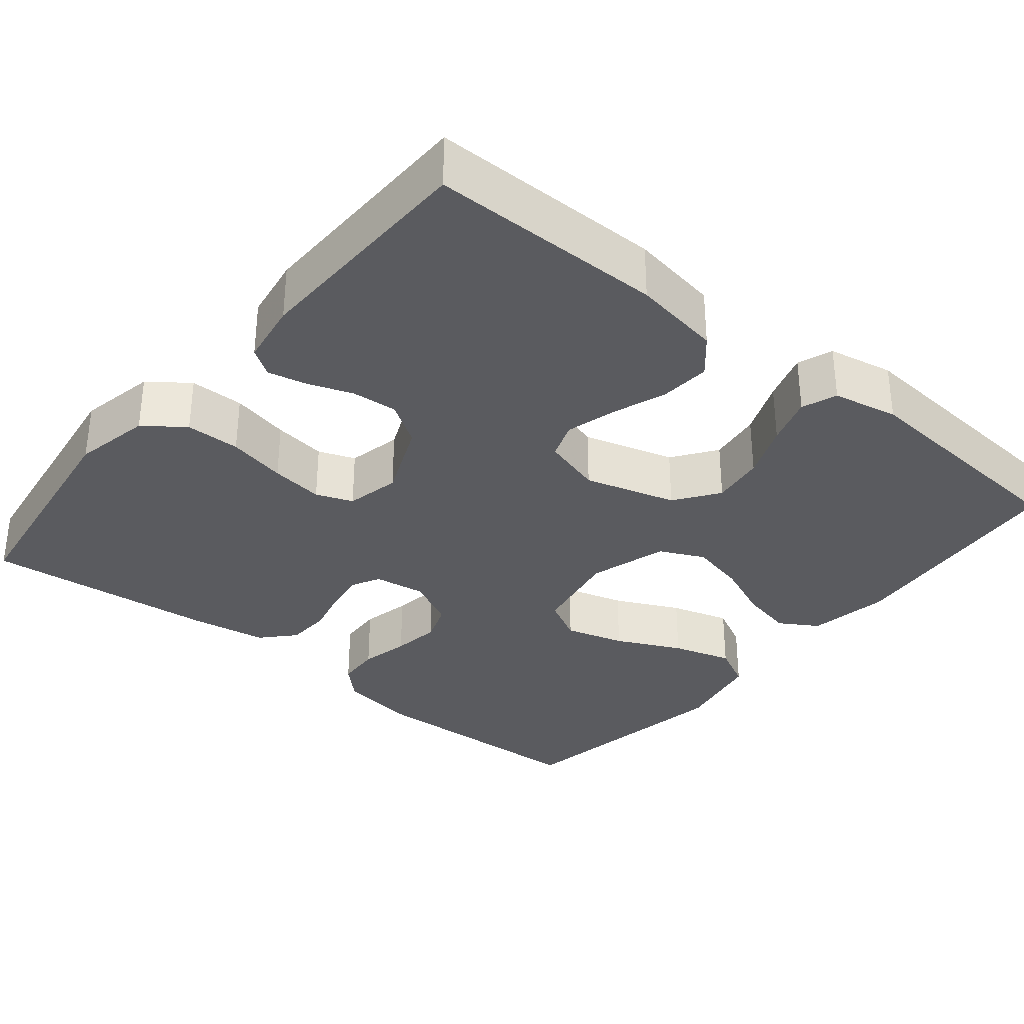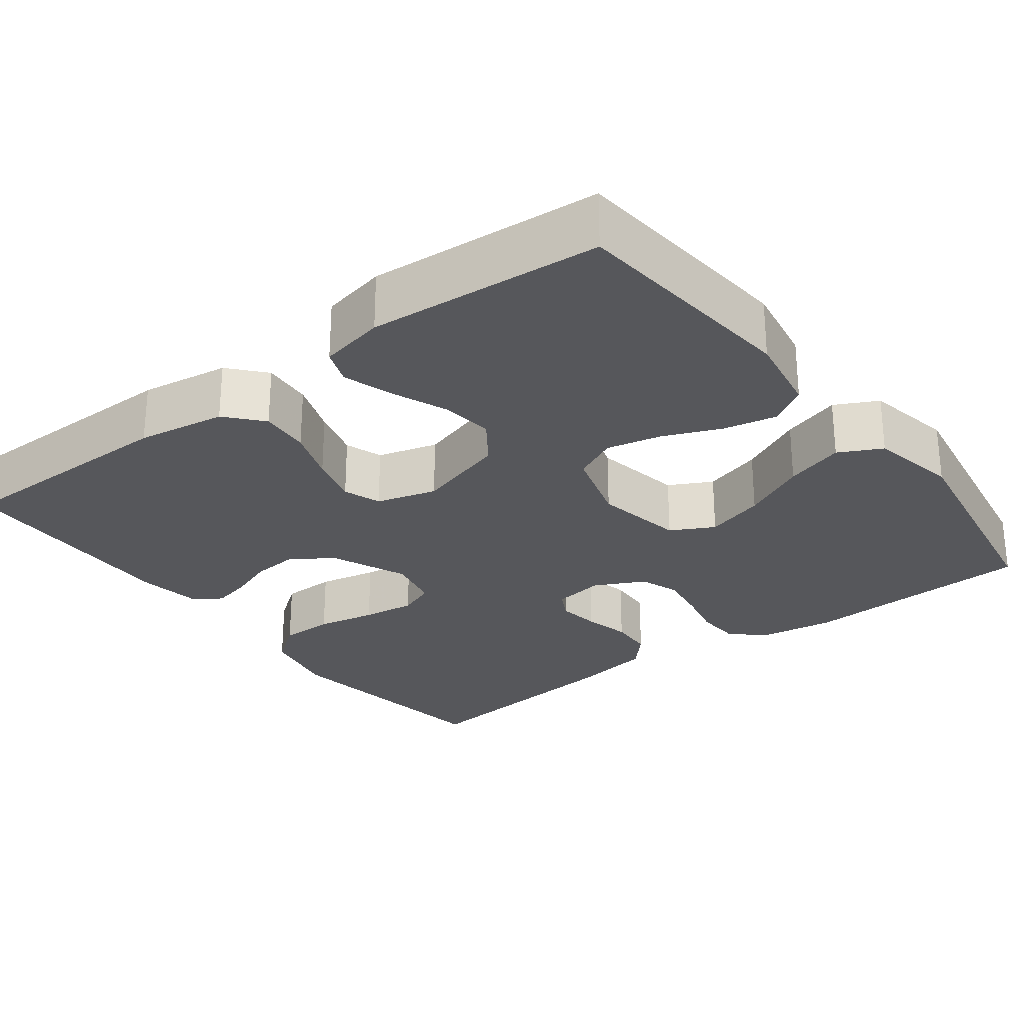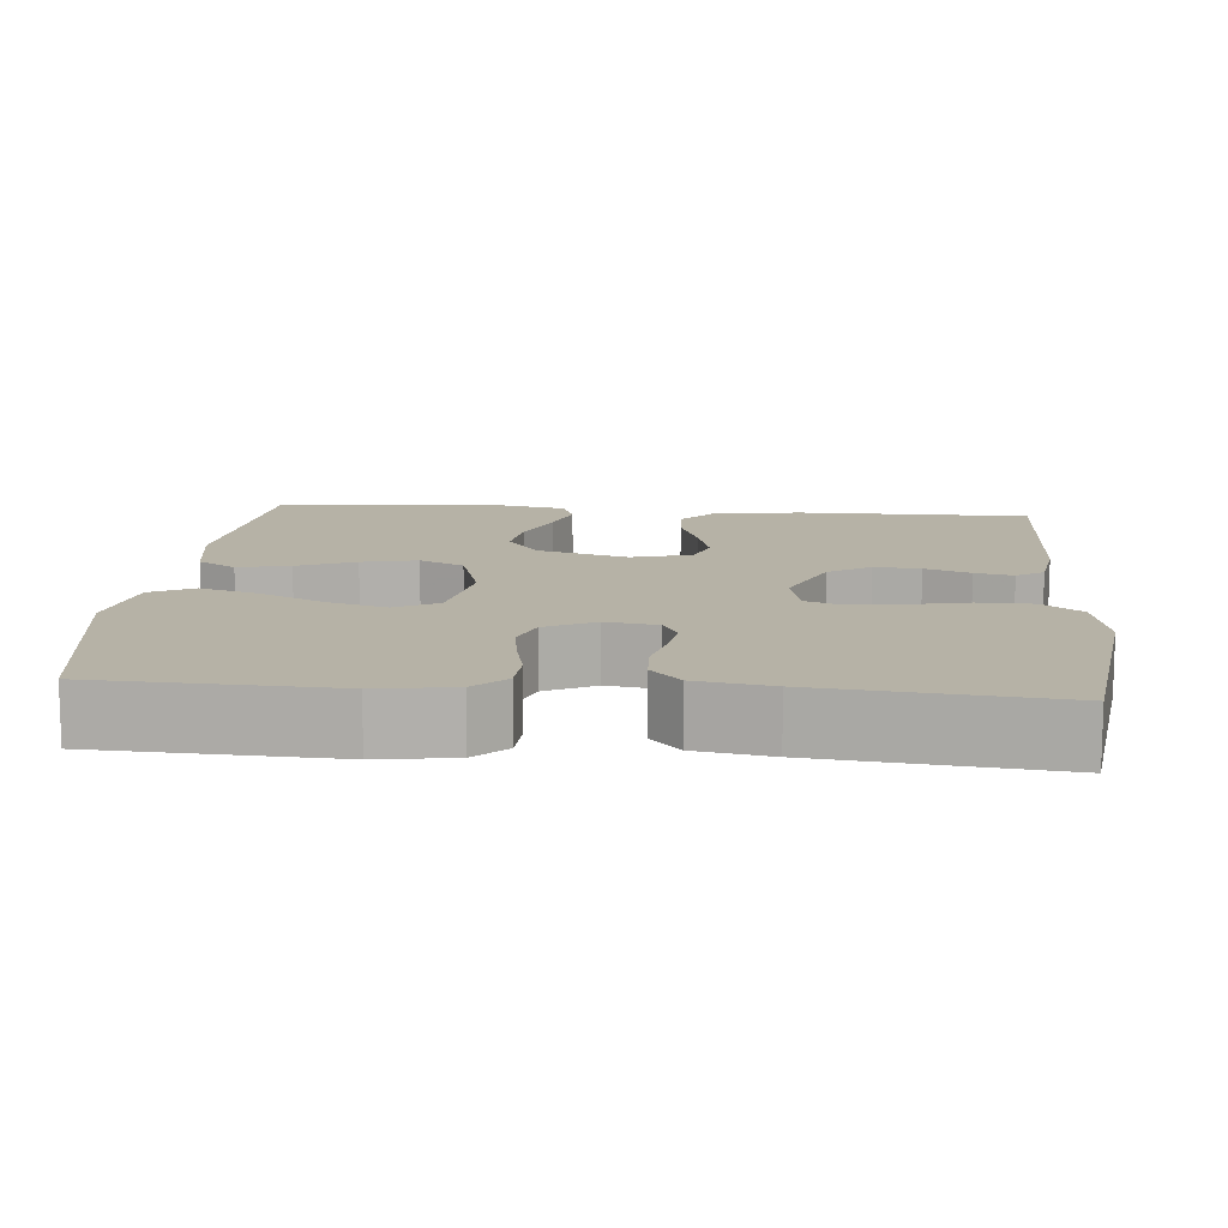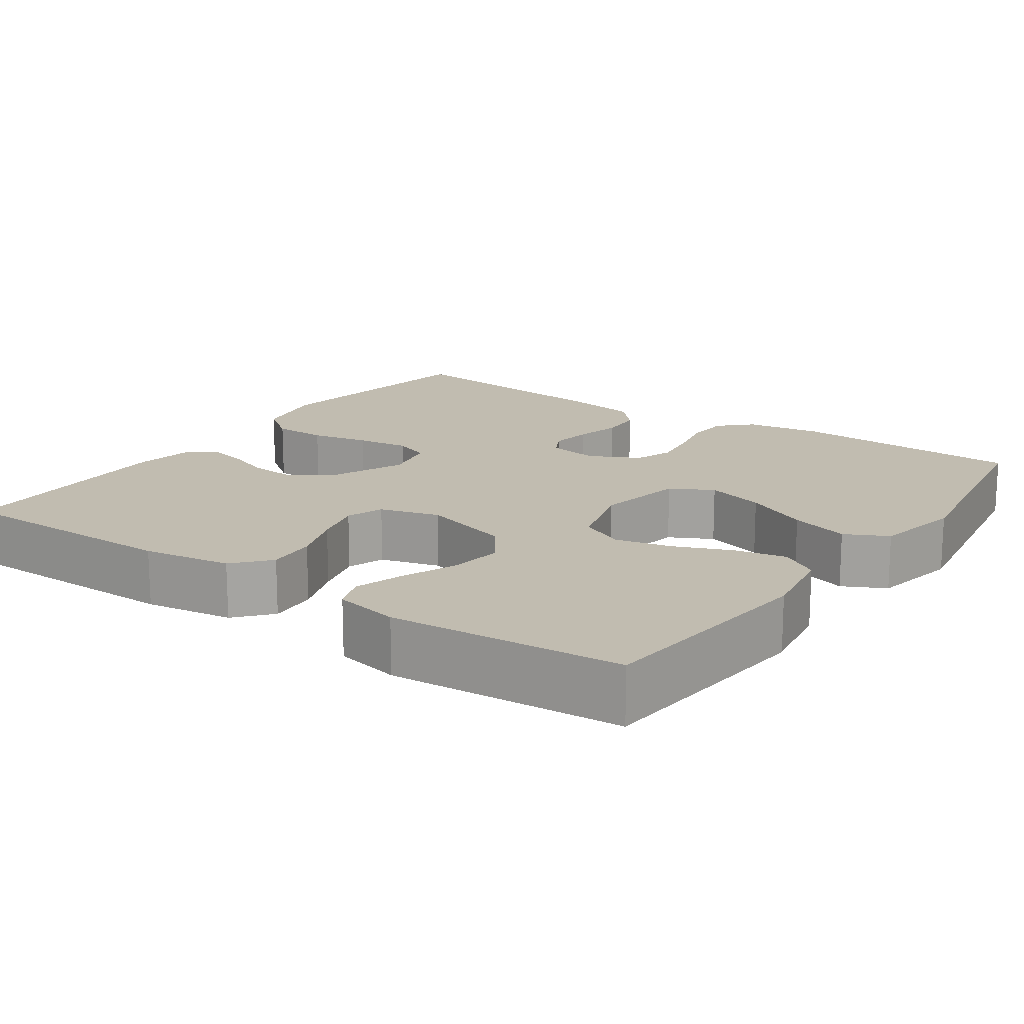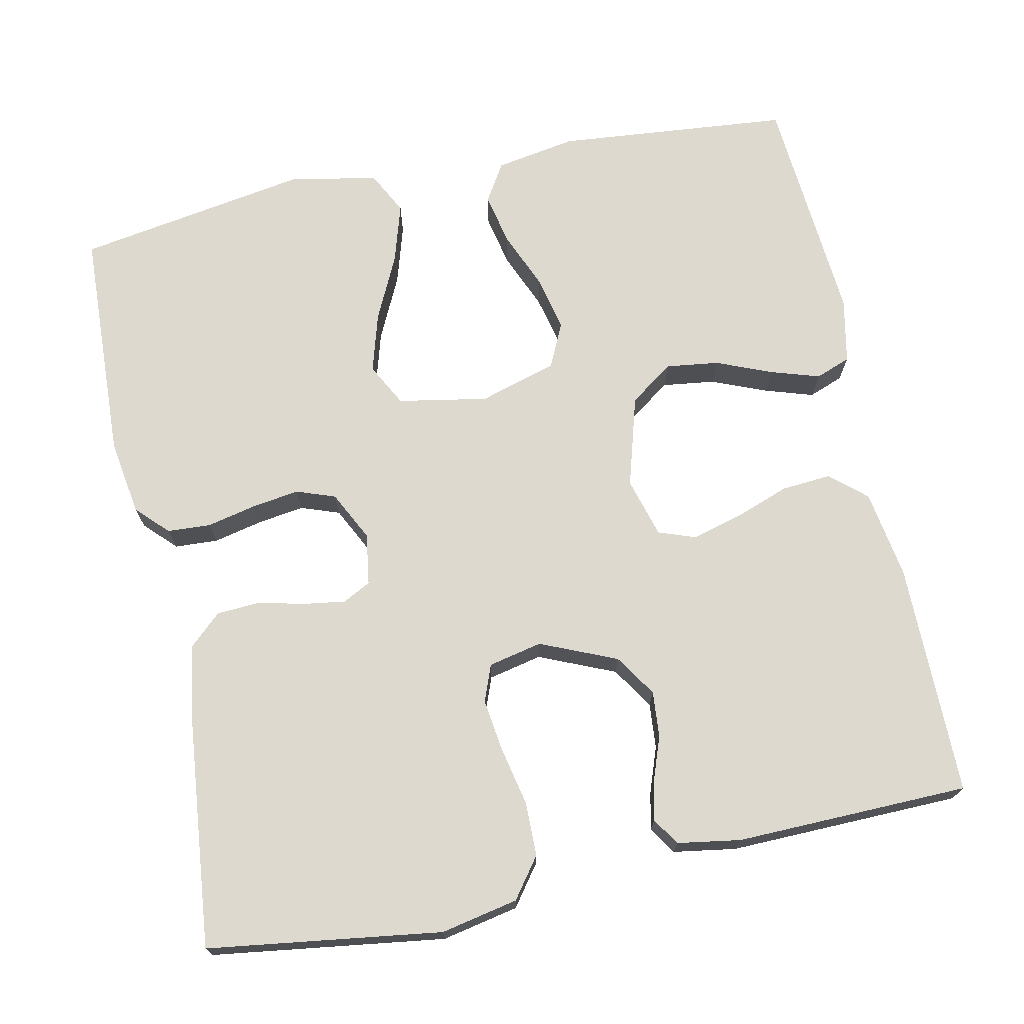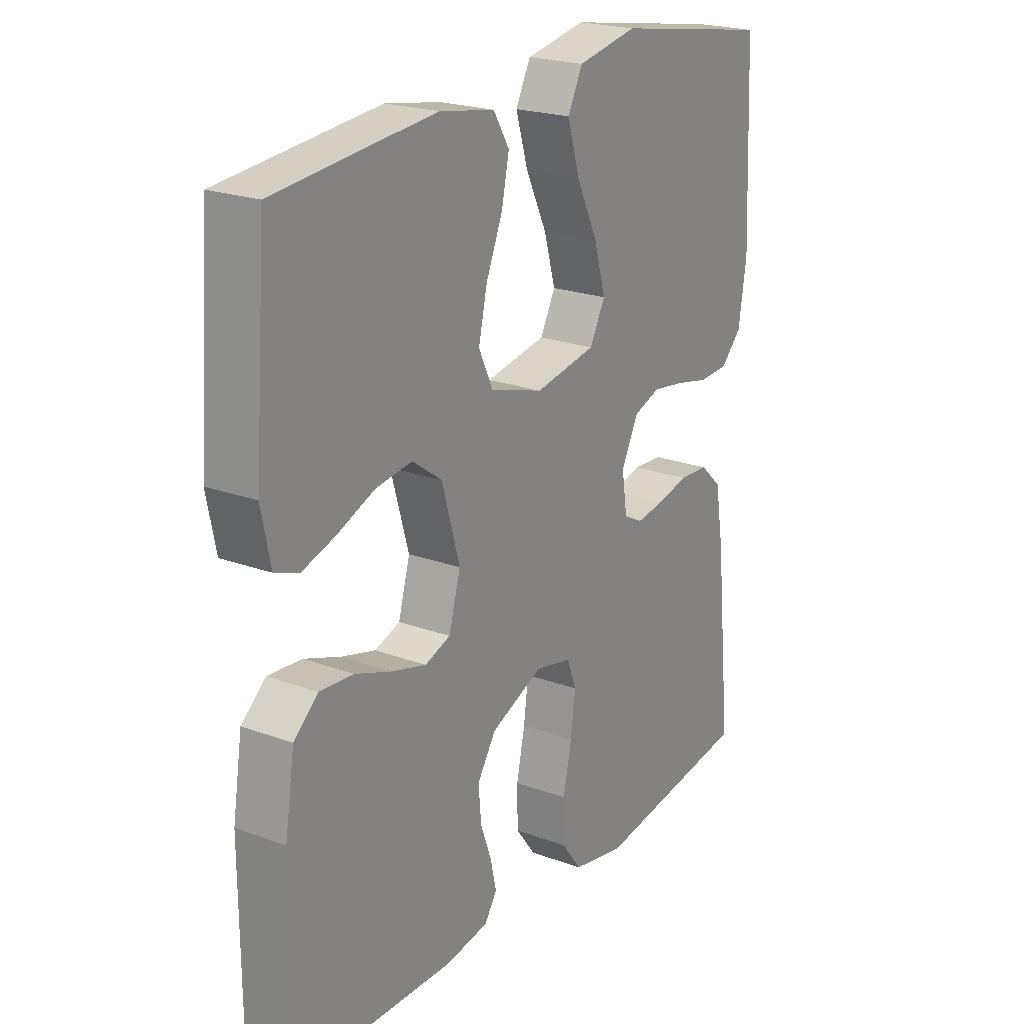
<metadata>
{"format":"obj","ext":"obj","renderer":"f3d","projection":"perspective","resolution":1024,"background":"white","views":[{"elev":-33.4,"azim":-129.4,"up":"+Y"},{"elev":-27.2,"azim":-52.7,"up":"+Y"},{"elev":12.2,"azim":95.0,"up":"+Y"},{"elev":16.5,"azim":-54.9,"up":"+Y"},{"elev":71.6,"azim":168.1,"up":"+Y"},{"elev":22.0,"azim":-57.3,"up":"+Z"}]}
</metadata>
<code>
v -0.5 0.07 0.5
v -0.2 0.07 0.528
v -0.096 0.07 0.51
v -0.066 0.07 0.461
v -0.08 0.07 0.394
v -0.111 0.07 0.32
v -0.127 0.07 0.249
v -0.1 0.07 0.192
v 0 0.07 0.162
v 0.115 0.07 0.183
v 0.144 0.07 0.238
v 0.122 0.07 0.314
v 0.082 0.07 0.397
v 0.059 0.07 0.473
v 0.087 0.07 0.528
v 0.2 0.07 0.55
v 0.5 0.07 0.5
v 0.513 0.07 0.2
v 0.498 0.07 0.102
v 0.459 0.07 0.062
v 0.403 0.07 0.059
v 0.34 0.07 0.073
v 0.279 0.07 0.082
v 0.229 0.07 0.064
v 0.197 0.07 0
v 0.207 0.07 -0.066
v 0.243 0.07 -0.085
v 0.297 0.07 -0.077
v 0.356 0.07 -0.063
v 0.412 0.07 -0.066
v 0.453 0.07 -0.104
v 0.469 0.07 -0.2
v 0.5 0.07 -0.5
v 0.2 0.07 -0.542
v 0.101 0.07 -0.522
v 0.063 0.07 -0.471
v 0.062 0.07 -0.401
v 0.078 0.07 -0.326
v 0.087 0.07 -0.258
v 0.069 0.07 -0.211
v 0 0.07 -0.196
v -0.098 0.07 -0.238
v -0.133 0.07 -0.292
v -0.128 0.07 -0.351
v -0.107 0.07 -0.409
v -0.096 0.07 -0.458
v -0.119 0.07 -0.493
v -0.2 0.07 -0.506
v -0.5 0.07 -0.5
v -0.501 0.07 -0.2
v -0.483 0.07 -0.086
v -0.437 0.07 -0.046
v -0.373 0.07 -0.051
v -0.304 0.07 -0.076
v -0.239 0.07 -0.094
v -0.191 0.07 -0.077
v -0.169 0.07 0
v -0.203 0.07 0.117
v -0.259 0.07 0.157
v -0.327 0.07 0.148
v -0.398 0.07 0.119
v -0.461 0.07 0.099
v -0.506 0.07 0.116
v -0.523 0.07 0.2
v -0.5 0 0.5
v -0.2 0 0.528
v -0.096 0 0.51
v -0.066 0 0.461
v -0.08 0 0.394
v -0.111 0 0.32
v -0.127 0 0.249
v -0.1 0 0.192
v 0 0 0.162
v 0.115 0 0.183
v 0.144 0 0.238
v 0.122 0 0.314
v 0.082 0 0.397
v 0.059 0 0.473
v 0.087 0 0.528
v 0.2 0 0.55
v 0.5 0 0.5
v 0.513 0 0.2
v 0.498 0 0.102
v 0.459 0 0.062
v 0.403 0 0.059
v 0.34 0 0.073
v 0.279 0 0.082
v 0.229 0 0.064
v 0.197 0 0
v 0.207 0 -0.066
v 0.243 0 -0.085
v 0.297 0 -0.077
v 0.356 0 -0.063
v 0.412 0 -0.066
v 0.453 0 -0.104
v 0.469 0 -0.2
v 0.5 0 -0.5
v 0.2 0 -0.542
v 0.101 0 -0.522
v 0.063 0 -0.471
v 0.062 0 -0.401
v 0.078 0 -0.326
v 0.087 0 -0.258
v 0.069 0 -0.211
v 0 0 -0.196
v -0.098 0 -0.238
v -0.133 0 -0.292
v -0.128 0 -0.351
v -0.107 0 -0.409
v -0.096 0 -0.458
v -0.119 0 -0.493
v -0.2 0 -0.506
v -0.5 0 -0.5
v -0.501 0 -0.2
v -0.483 0 -0.086
v -0.437 0 -0.046
v -0.373 0 -0.051
v -0.304 0 -0.076
v -0.239 0 -0.094
v -0.191 0 -0.077
v -0.169 0 0
v -0.203 0 0.117
v -0.259 0 0.157
v -0.327 0 0.148
v -0.398 0 0.119
v -0.461 0 0.099
v -0.506 0 0.116
v -0.523 0 0.2
f 60 61 62 63
f 60 63 64 1
f 51 52 53 54
f 51 54 55
f 50 51 55
f 49 50 55 56
f 47 48 49 56
f 44 45 46 47
f 43 44 47 56
f 35 36 37 38
f 35 38 39
f 34 35 39
f 33 34 39 40
f 31 32 33 40
f 28 29 30 31
f 27 28 31 40
f 19 20 21 22
f 19 22 23
f 18 19 23
f 17 18 23 24
f 15 16 17 24
f 12 13 14 15
f 11 12 15 24
f 3 4 5 6
f 3 6 7
f 2 3 7
f 59 60 1 2
f 58 59 2 7
f 57 58 7 8
f 42 43 56 57
f 41 42 57 8
f 26 27 40 41
f 25 26 41 8
f 10 11 24 25
f 9 10 25
f 8 9 25
f 127 126 125 124
f 65 128 127 124
f 118 117 116 115
f 119 118 115
f 119 115 114
f 120 119 114 113
f 120 113 112 111
f 111 110 109 108
f 120 111 108 107
f 102 101 100 99
f 103 102 99
f 103 99 98
f 104 103 98 97
f 104 97 96 95
f 95 94 93 92
f 104 95 92 91
f 86 85 84 83
f 87 86 83
f 87 83 82
f 88 87 82 81
f 88 81 80 79
f 79 78 77 76
f 88 79 76 75
f 70 69 68 67
f 71 70 67
f 71 67 66
f 66 65 124 123
f 71 66 123 122
f 72 71 122 121
f 121 120 107 106
f 72 121 106 105
f 105 104 91 90
f 72 105 90 89
f 89 88 75 74
f 89 74 73
f 89 73 72
f 1 65 66 2
f 2 66 67 3
f 3 67 68 4
f 4 68 69 5
f 5 69 70 6
f 6 70 71 7
f 7 71 72 8
f 8 72 73 9
f 9 73 74 10
f 10 74 75 11
f 11 75 76 12
f 12 76 77 13
f 13 77 78 14
f 14 78 79 15
f 15 79 80 16
f 16 80 81 17
f 17 81 82 18
f 18 82 83 19
f 19 83 84 20
f 20 84 85 21
f 21 85 86 22
f 22 86 87 23
f 23 87 88 24
f 24 88 89 25
f 25 89 90 26
f 26 90 91 27
f 27 91 92 28
f 28 92 93 29
f 29 93 94 30
f 30 94 95 31
f 31 95 96 32
f 32 96 97 33
f 33 97 98 34
f 34 98 99 35
f 35 99 100 36
f 36 100 101 37
f 37 101 102 38
f 38 102 103 39
f 39 103 104 40
f 40 104 105 41
f 41 105 106 42
f 42 106 107 43
f 43 107 108 44
f 44 108 109 45
f 45 109 110 46
f 46 110 111 47
f 47 111 112 48
f 48 112 113 49
f 49 113 114 50
f 50 114 115 51
f 51 115 116 52
f 52 116 117 53
f 53 117 118 54
f 54 118 119 55
f 55 119 120 56
f 56 120 121 57
f 57 121 122 58
f 58 122 123 59
f 59 123 124 60
f 60 124 125 61
f 61 125 126 62
f 62 126 127 63
f 63 127 128 64
f 64 128 65 1

</code>
